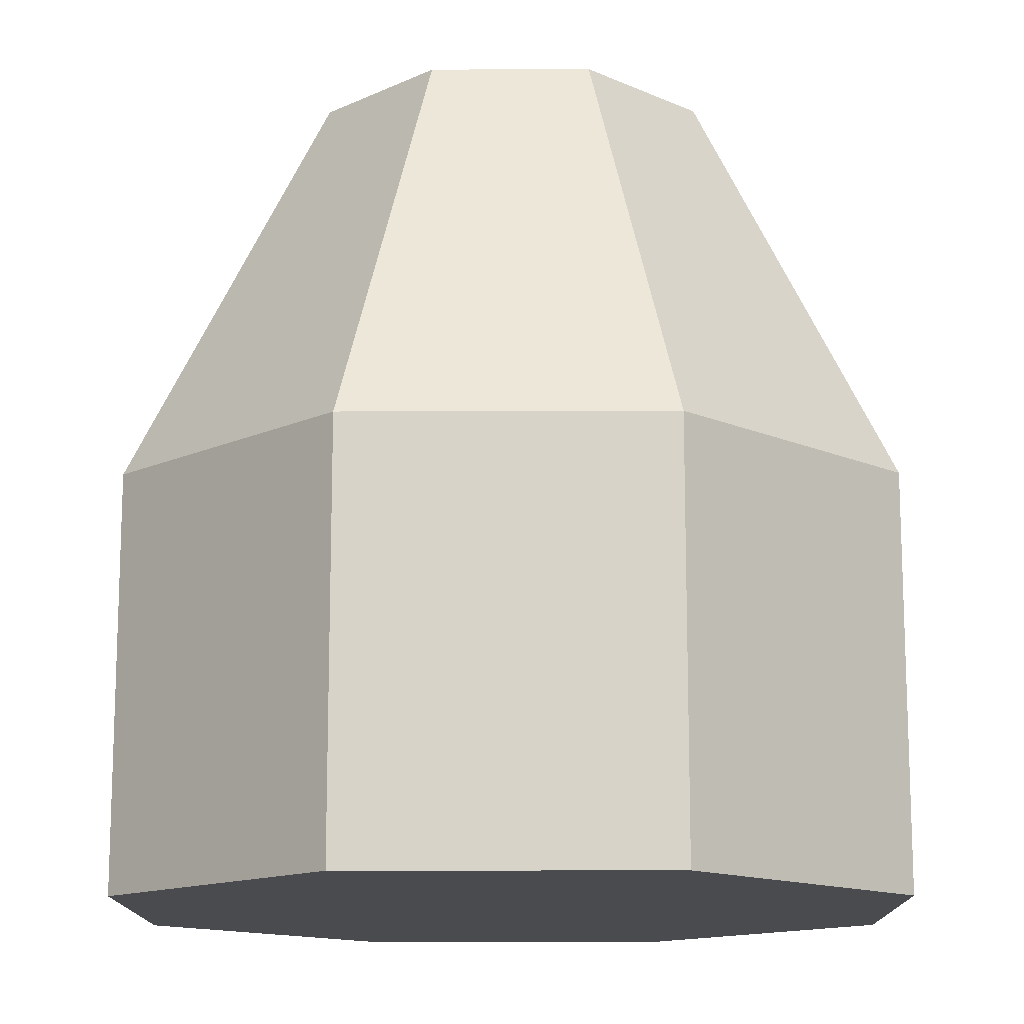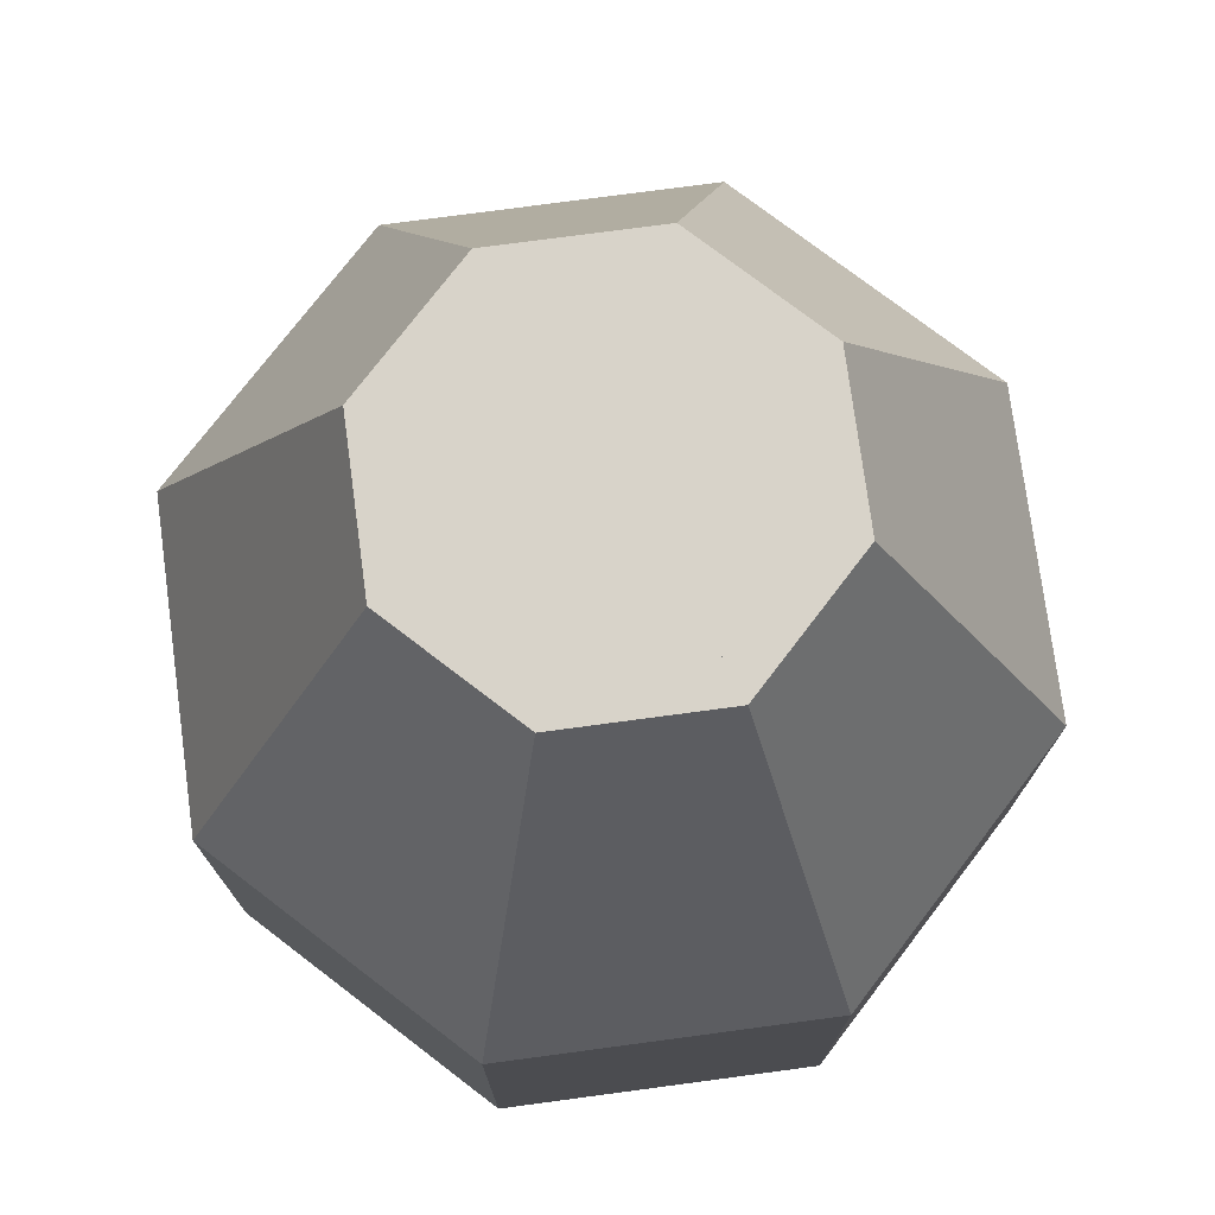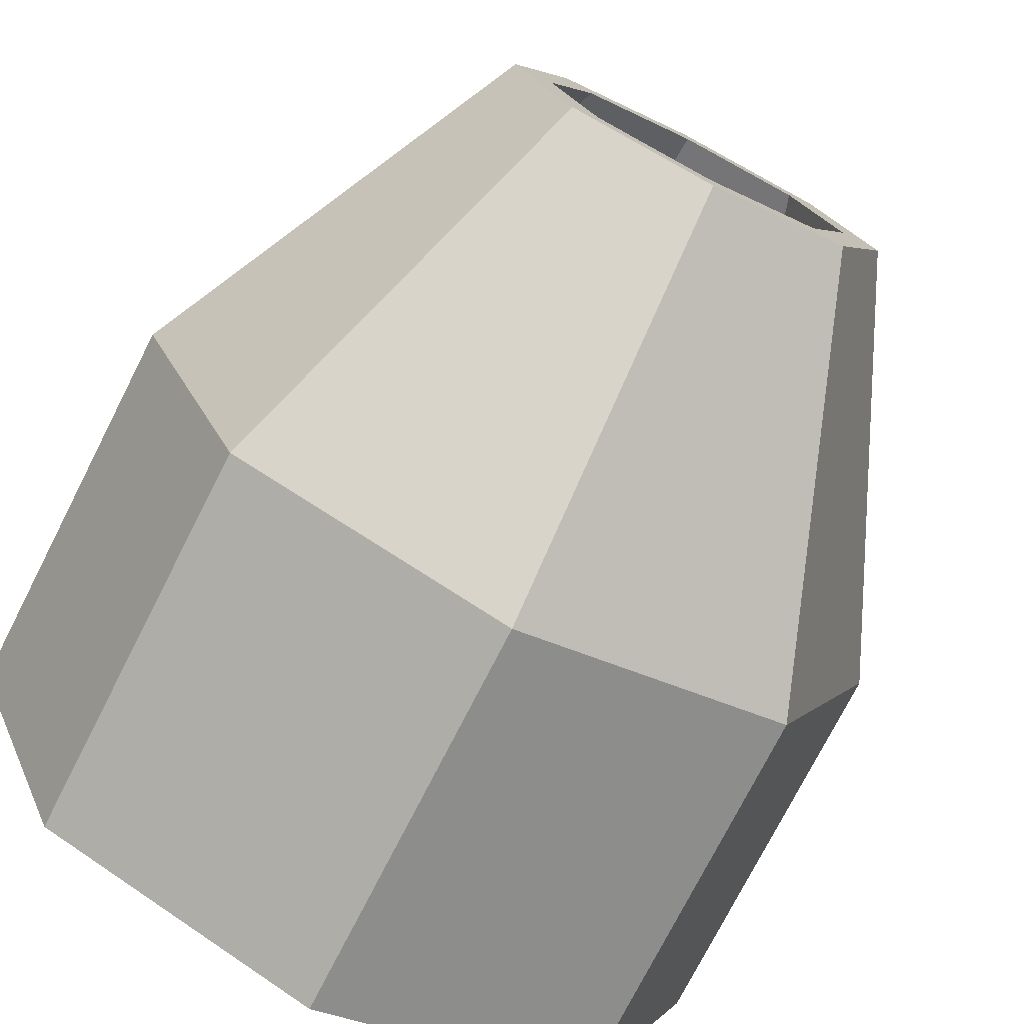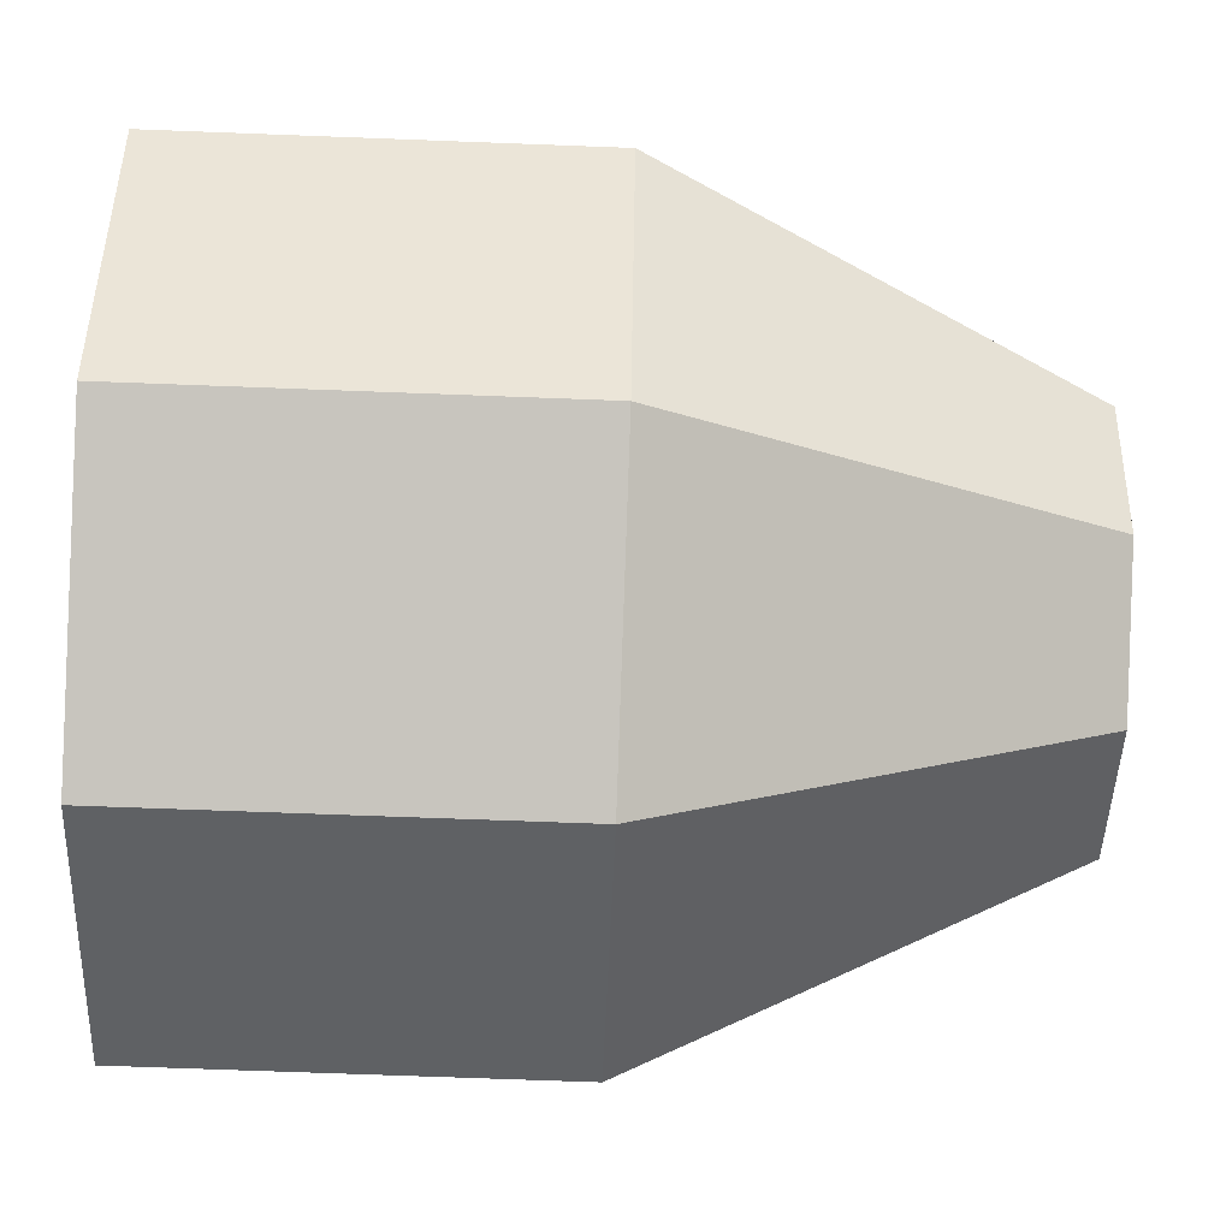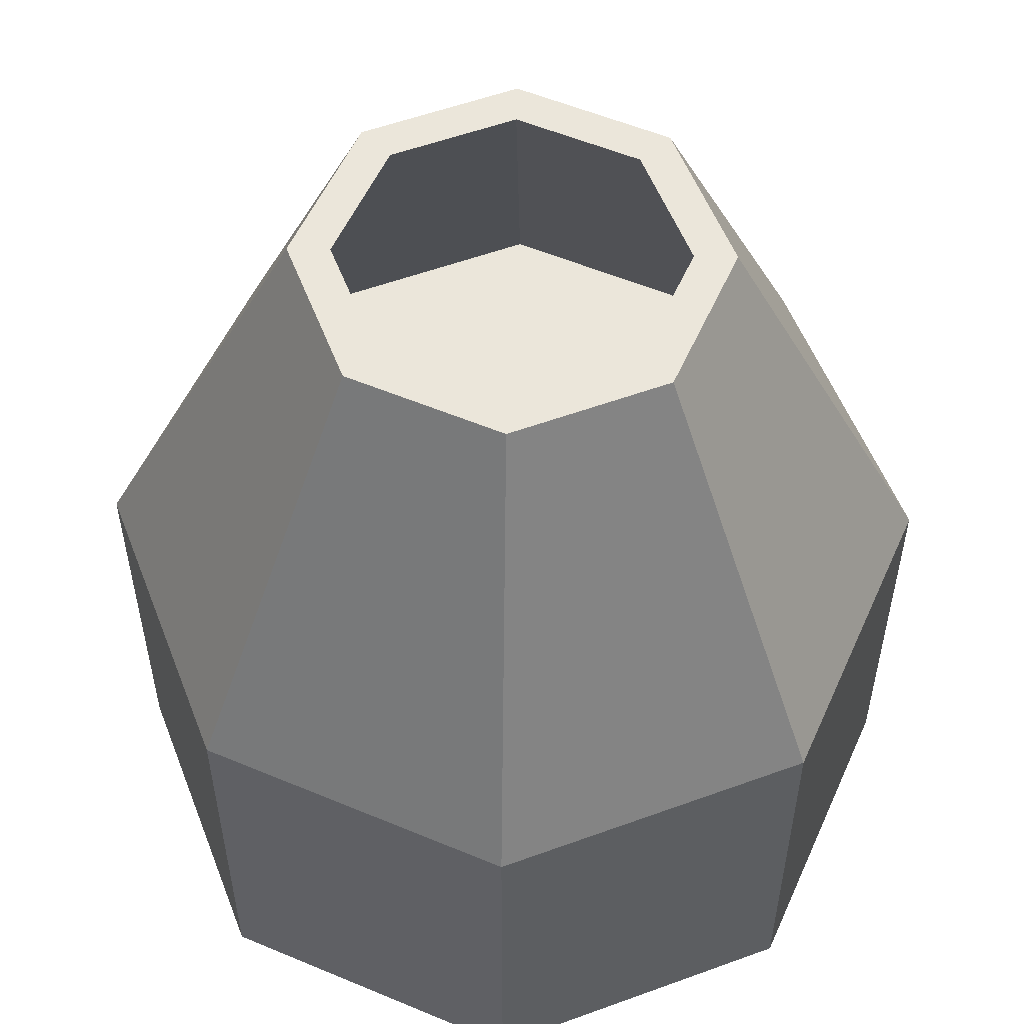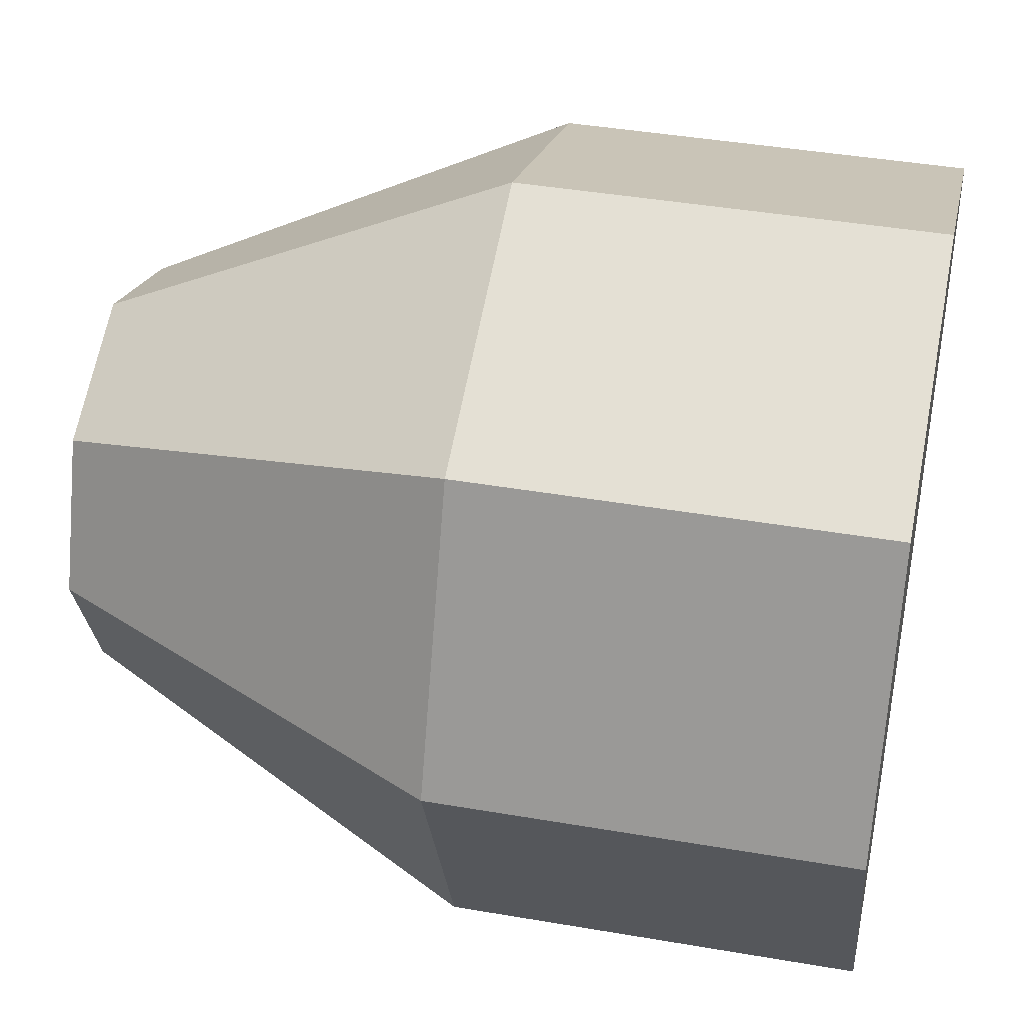
<metadata>
{"format":"obj","ext":"obj","renderer":"f3d","projection":"perspective","resolution":1024,"background":"white","views":[{"elev":-13.8,"azim":-112.0,"up":"+Y"},{"elev":75.8,"azim":149.9,"up":"+Y"},{"elev":-75.4,"azim":153.0,"up":"+Z"},{"elev":-67.9,"azim":87.8,"up":"+Z"},{"elev":55.0,"azim":91.4,"up":"+Y"},{"elev":41.5,"azim":-78.2,"up":"+Z"}]}
</metadata>
<code>
o Cylinder_Cylinder.001
v 0 0 -0.5
v 0 0.5 -0.5
v 0.3536 0 -0.3536
v 0.3536 0.5 -0.3536
v 0.5 0 0
v 0.5 0.5 0
v 0.3536 0 0.3536
v 0.3536 0.5 0.3536
v -0 0 0.5
v -0 0.5 0.5
v -0.3536 0 0.3536
v -0.3536 0.5 0.3536
v -0.5 0 -0
v -0.5 0.5 -0
v -0.3536 0 -0.3536
v -0.3536 0.5 -0.3536
v 0.1768 1 -0.1768
v 0 1 -0.25
v 0.25 1 0
v 0.1768 1 0.1768
v -0 1 0.25
v -0.1768 1 0.1768
v -0.25 1 -0
v -0.1768 1 -0.1768
v 0.1423 1 -0.1423
v 0.1768 1 -0.1768
v 0 1 -0.25
v 0 1 -0.2012
v 0.2012 1 0
v 0.25 1 0
v 0.1423 1 0.1423
v 0.1768 1 0.1768
v -0 1 0.2012
v -0 1 0.25
v -0.1423 1 0.1423
v -0.1768 1 0.1768
v -0.2012 1 -0
v -0.25 1 -0
v -0.1423 1 -0.1423
v -0.1768 1 -0.1768
v -0 0.5 -0.4439
v 0.3139 0.5 -0.3139
v 0.4439 0.5 0
v 0.3139 0.5 0.3139
v -0 0.5 0.4439
v -0.3139 0.5 0.3139
v -0.4439 0.5 -0
v -0.3139 0.5 -0.3139
f 1 2 4 3
f 3 4 6 5
f 5 6 8 7
f 7 8 10 9
f 9 10 12 11
f 11 12 14 13
f 12 10 21 22
f 13 14 16 15
f 15 16 2 1
f 1 3 5 7 9 11 13 15
f 18 24 40 27
f 2 16 24 18
f 4 2 18 17
f 8 6 19 20
f 14 12 22 23
f 10 8 20 21
f 16 14 23 24
f 6 4 17 19
f 19 17 26 30
f 23 22 36 38
f 21 20 32 34
f 29 25 42 43
f 20 19 30 32
f 24 23 38 40
f 22 21 34 36
f 26 27 28 25
f 30 26 25 29
f 32 30 29 31
f 34 32 31 33
f 36 34 33 35
f 38 36 35 37
f 40 38 37 39
f 27 40 39 28
f 17 18 27 26
f 42 41 48 47 46 45 44 43
f 35 33 45 46
f 31 29 43 44
f 37 35 46 47
f 25 28 41 42
f 28 39 48 41
f 33 31 44 45
f 39 37 47 48

</code>
